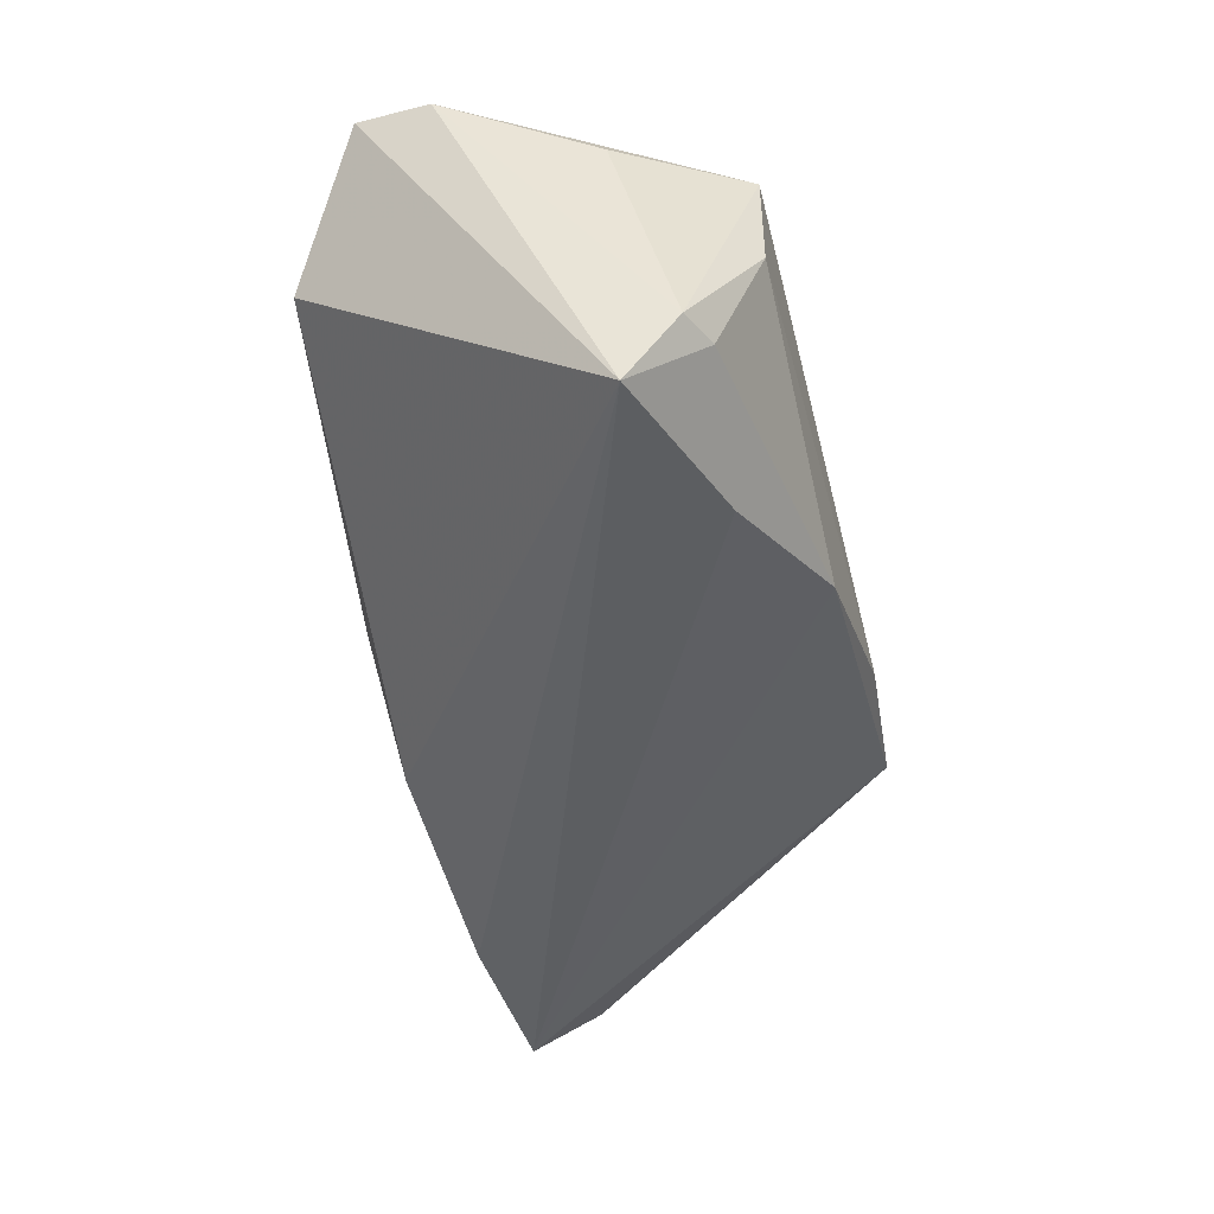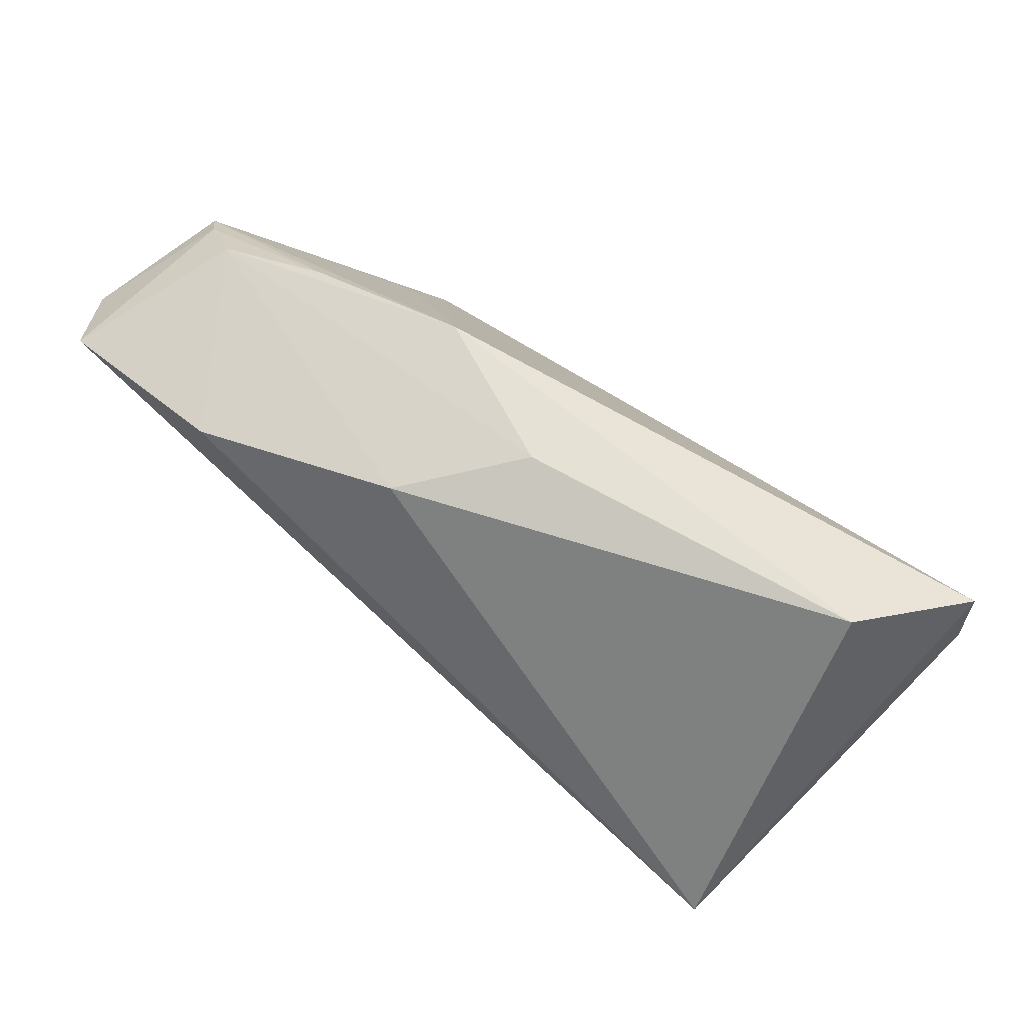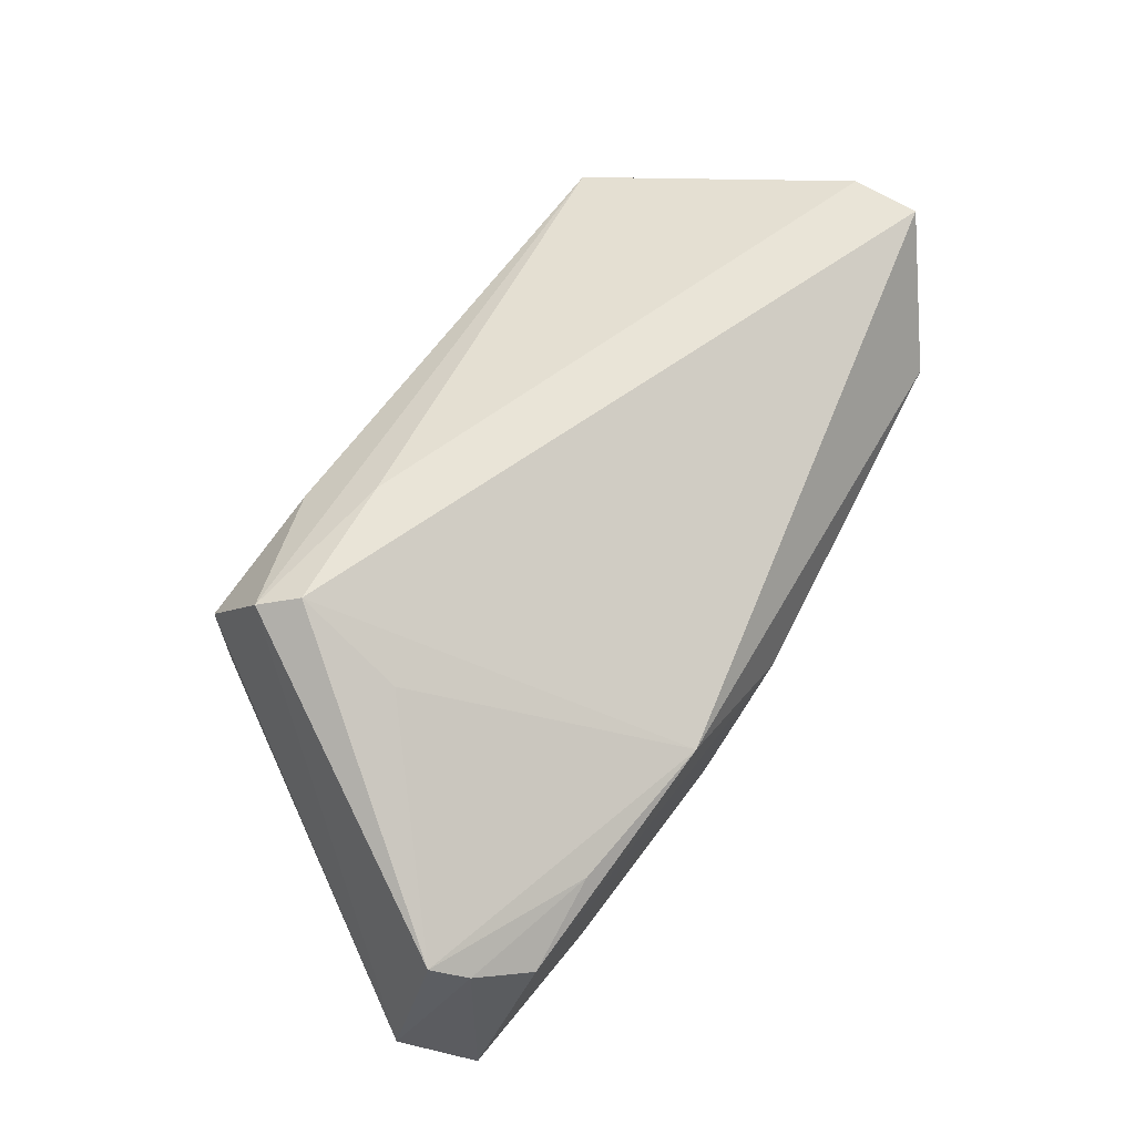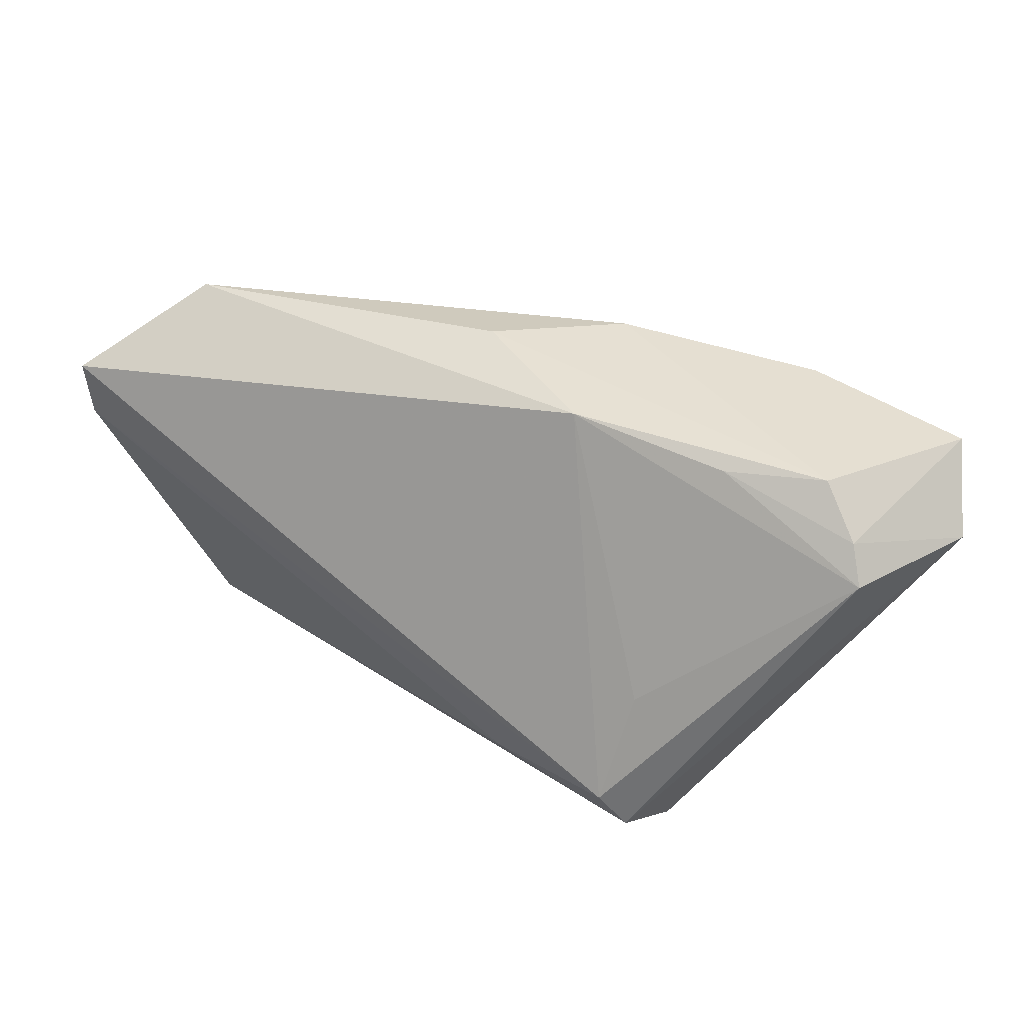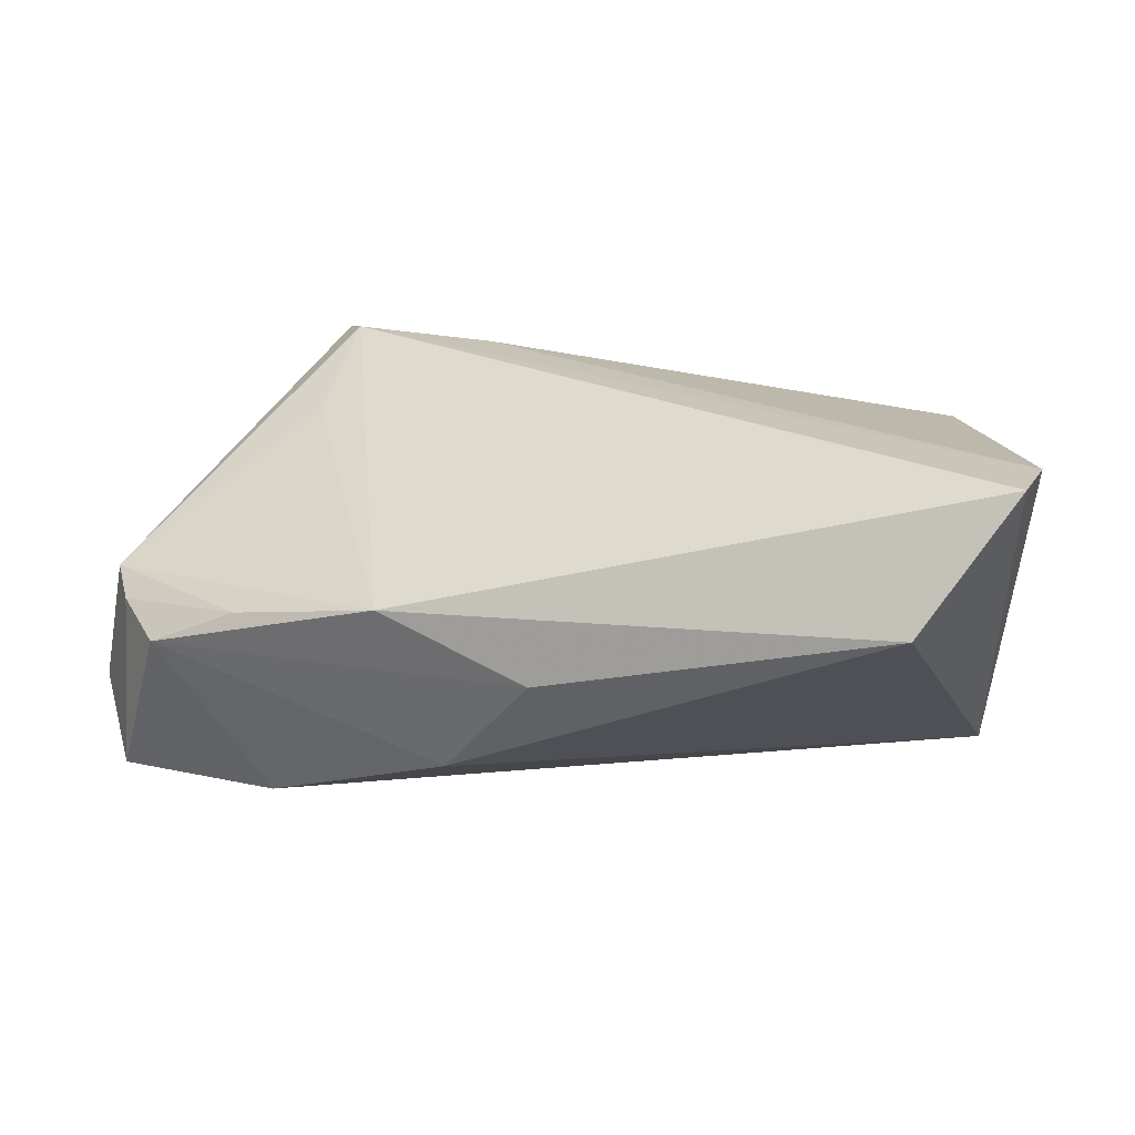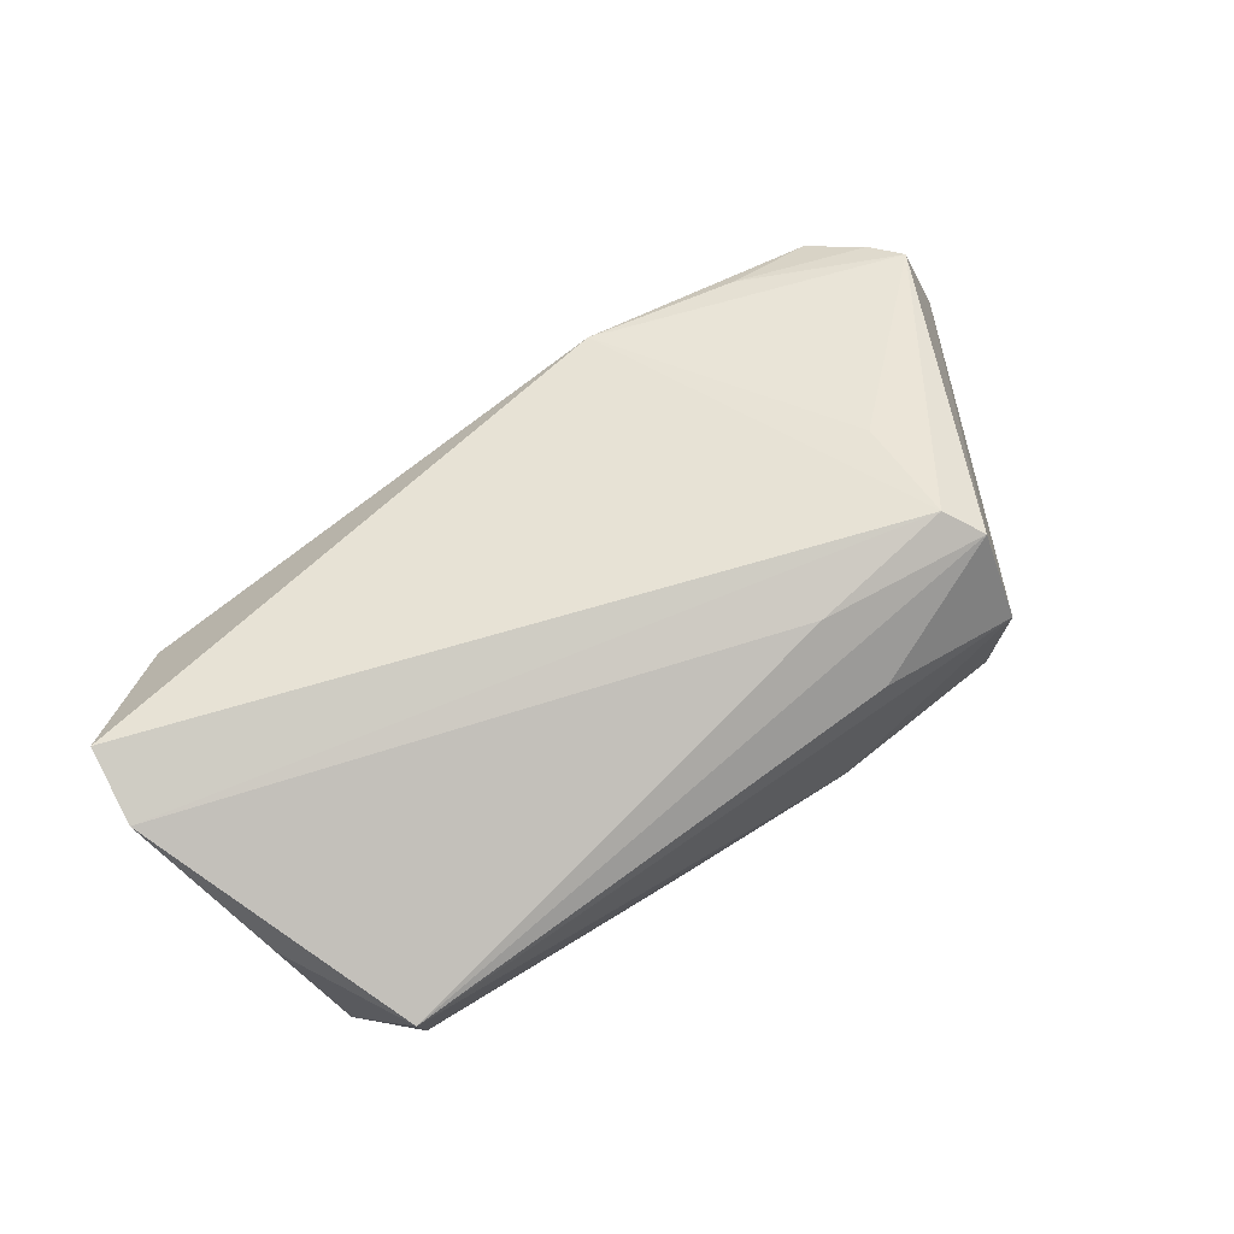
<metadata>
{"format":"obj","ext":"obj","renderer":"f3d","projection":"perspective","resolution":1024,"background":"white","views":[{"elev":-45.2,"azim":-74.4,"up":"+Z"},{"elev":68.5,"azim":-140.7,"up":"+Y"},{"elev":58.7,"azim":126.2,"up":"+Z"},{"elev":43.3,"azim":37.7,"up":"+Y"},{"elev":26.2,"azim":-162.2,"up":"+Z"},{"elev":77.7,"azim":-32.0,"up":"+Z"}]}
</metadata>
<code>
v -0.006469 -0.0277 -0.01444
v 0.03476 0.02675 -0.0246
v -0.04361 -0.02294 -0.01497
v 0.02247 -0.02434 0.01719
v 0.04856 0.02988 -0.003829
v -0.04951 -0.01473 -0.02491
v -0.04082 -0.02837 0.0149
v 0.01695 -0.02837 -0.006588
v 0.01034 0.02843 -0.01565
v 0.03664 -0.01195 0.02457
v 0.03816 -0.02622 -0.002941
v -0.04969 -0.01339 0.01488
v 0.05611 0.02606 -0.02491
v -0.04458 0.02404 0.008288
v 0.03722 0.029 0.001559
v -0.04851 -0.02089 -0.01517
v -0.04077 -0.02837 0.001446
v -0.02626 -0.02076 -0.02062
v 0.03986 -0.01653 0.02277
v 0.01924 -0.01511 0.02331
v 0.01771 0.031 0.005927
v -0.001163 0.03024 -0.001685
v -0.05465 0.01458 0.02431
v 0.0572 0.02088 0.001258
v 0.05444 0.02486 -0.001135
v 0.06196 0.0185 -0.01664
v 0.03677 0.001176 0.01772
v 0.03984 -0.02477 0.01223
v -0.05545 0.005148 0.02305
f 29 6 16
f 29 7 20
f 20 10 29
f 12 7 29
f 29 16 12
f 12 16 7
f 11 13 26
f 6 9 2
f 2 13 6
f 29 10 23
f 23 6 29
f 13 11 1
f 28 11 26
f 28 4 7
f 6 23 14
f 14 22 9
f 14 9 6
f 7 16 17
f 8 1 11
f 8 28 7
f 11 28 8
f 7 17 8
f 8 17 1
f 6 13 18
f 13 1 18
f 4 28 19
f 10 20 19
f 19 28 26
f 19 20 7
f 7 4 19
f 22 14 21
f 21 14 23
f 21 23 10
f 24 19 26
f 10 19 24
f 15 21 24
f 3 17 16
f 1 17 3
f 3 16 6
f 6 18 3
f 3 18 1
f 26 13 25
f 25 24 26
f 15 24 25
f 27 21 10
f 10 24 27
f 27 24 21
f 5 25 13
f 15 25 5
f 5 21 15
f 13 2 5
f 5 2 9
f 9 22 5
f 22 21 5

</code>
